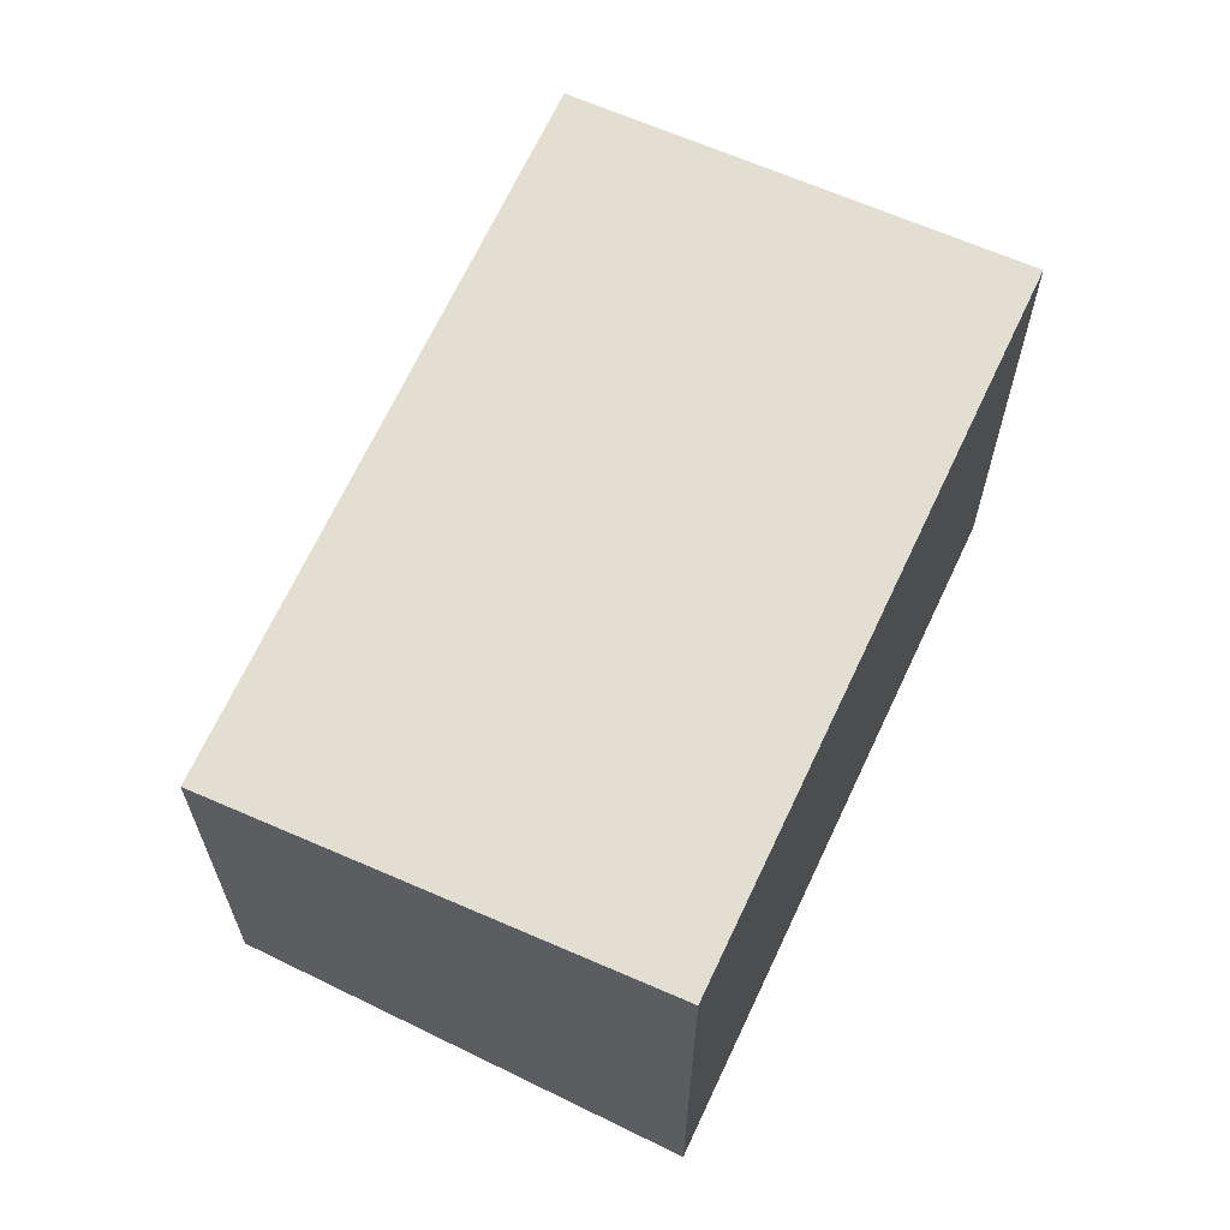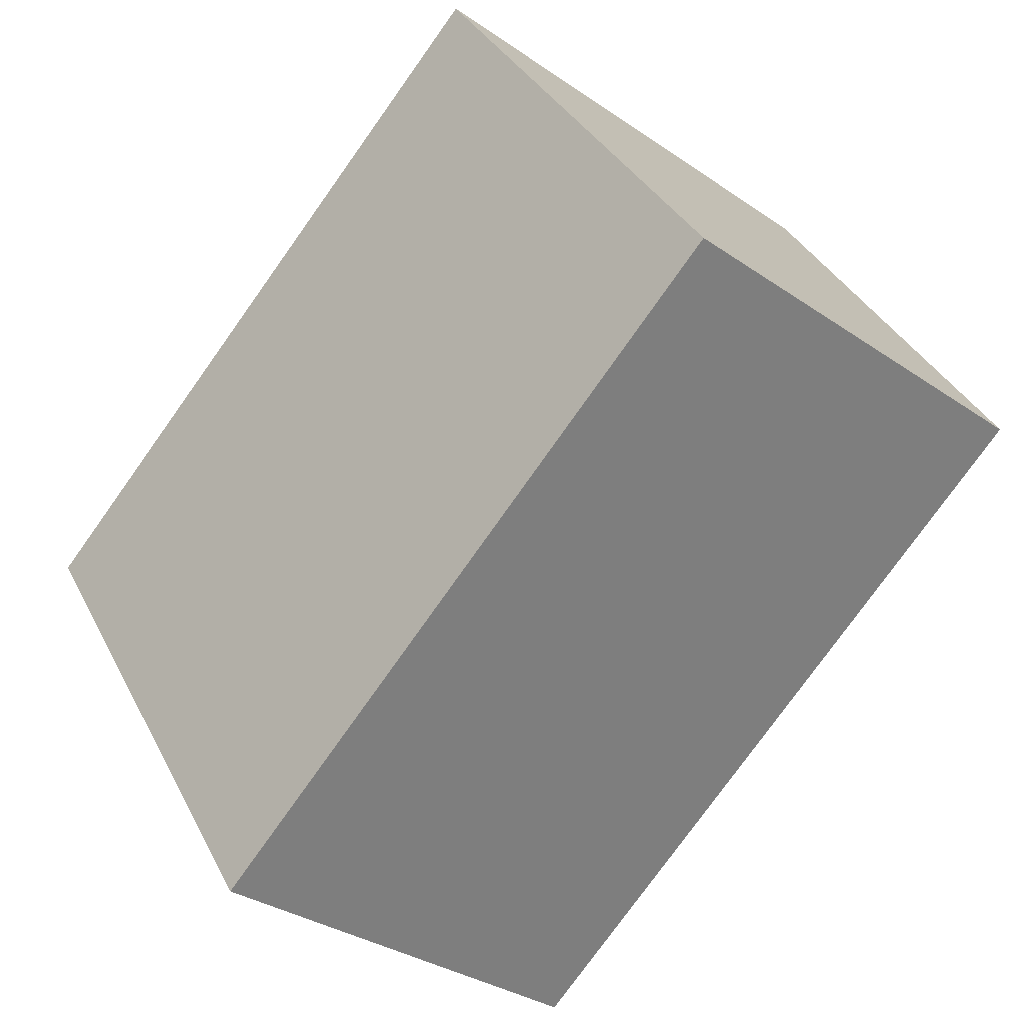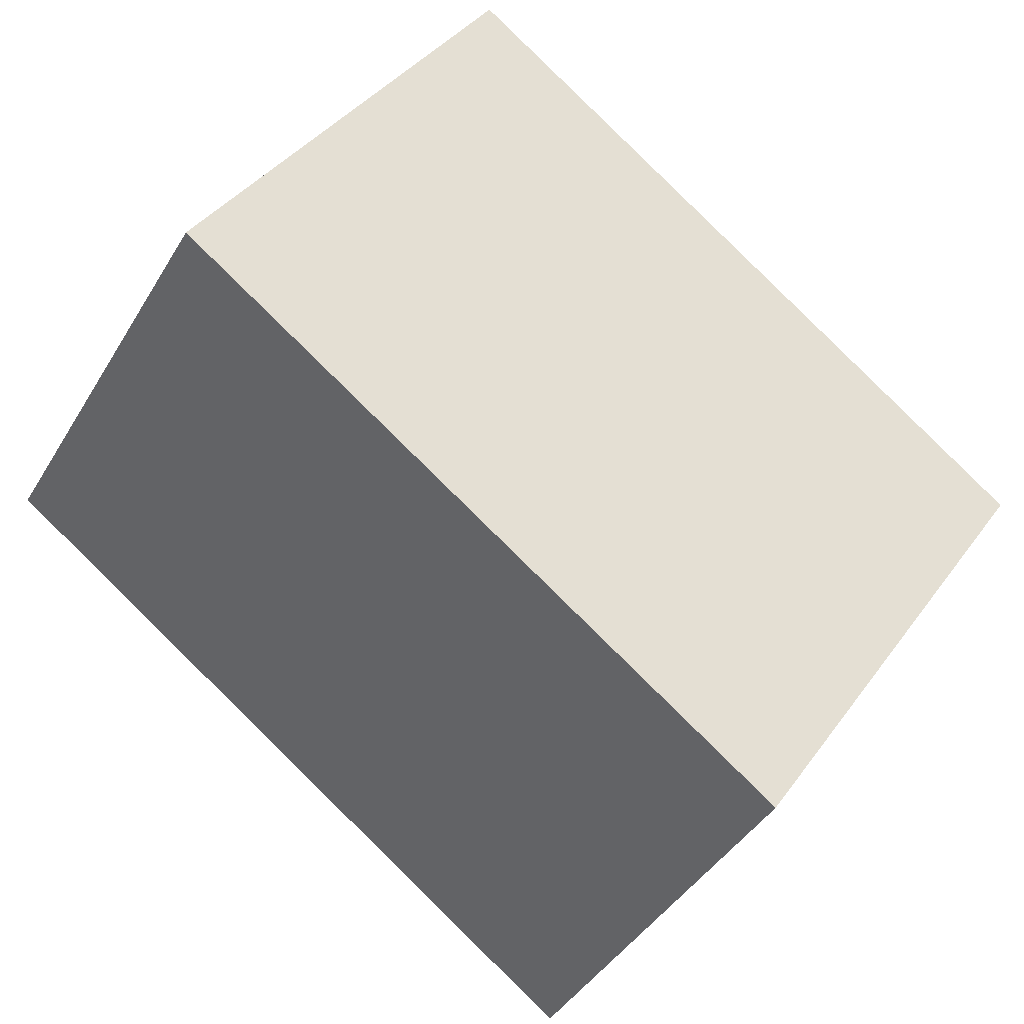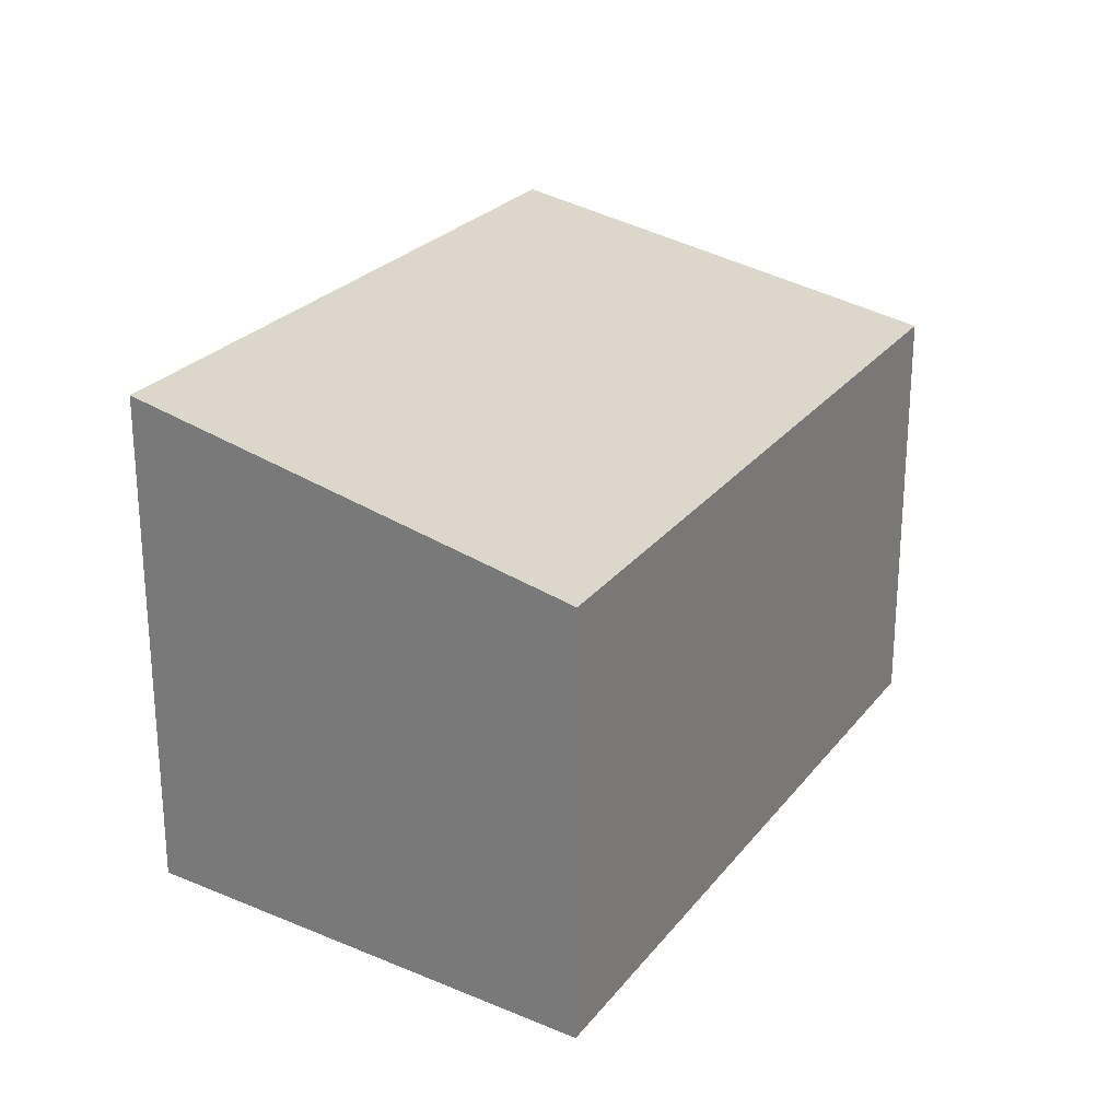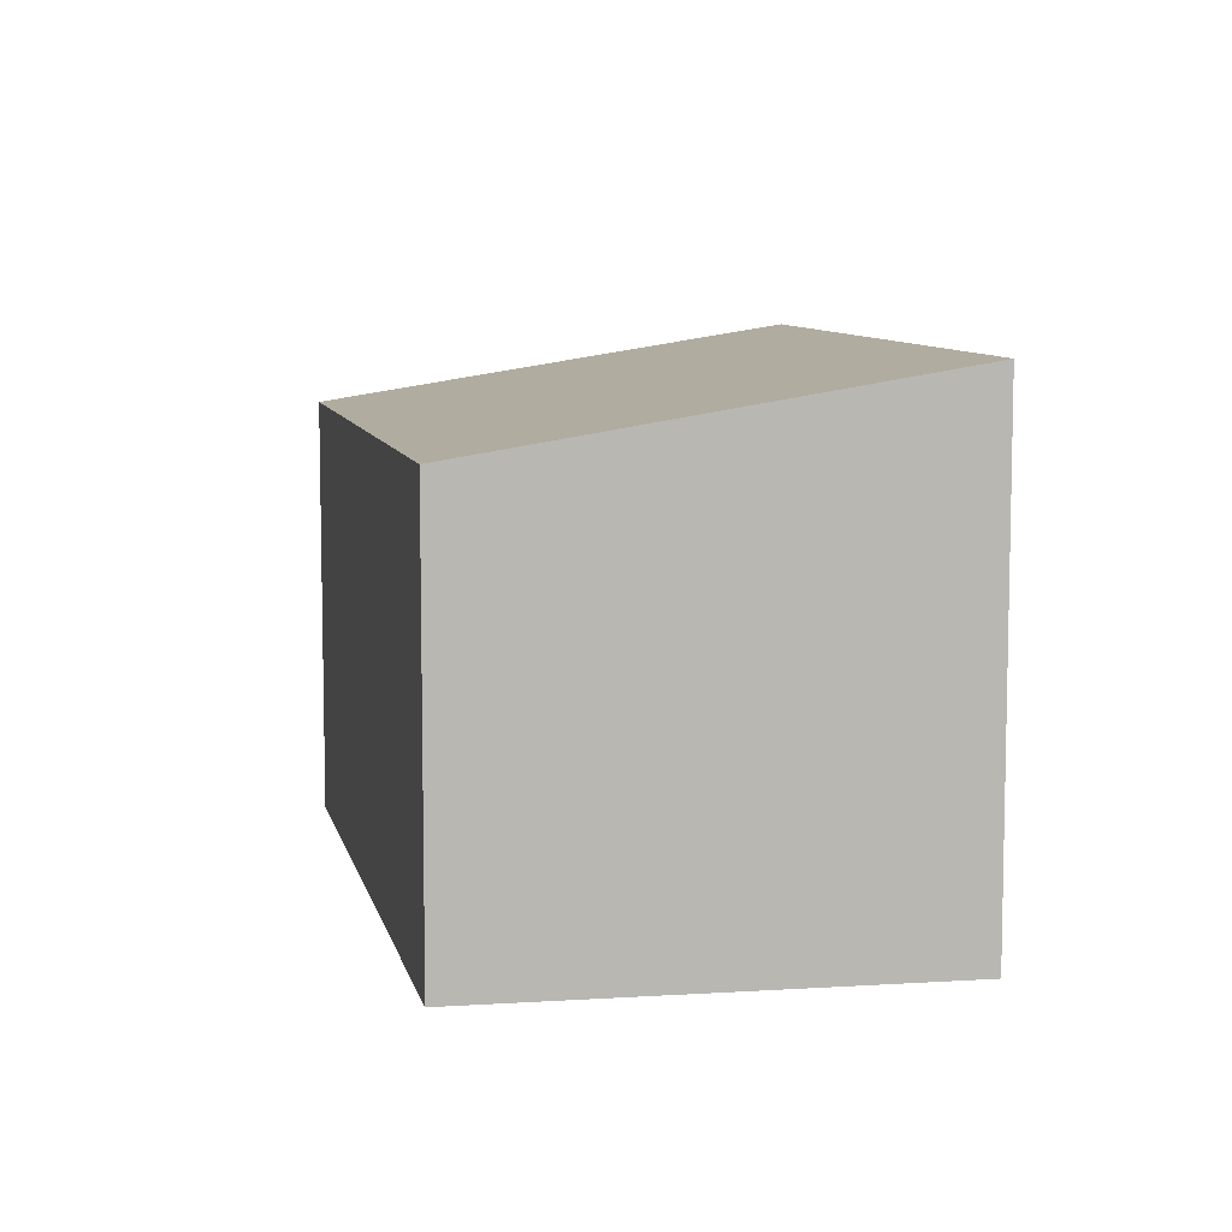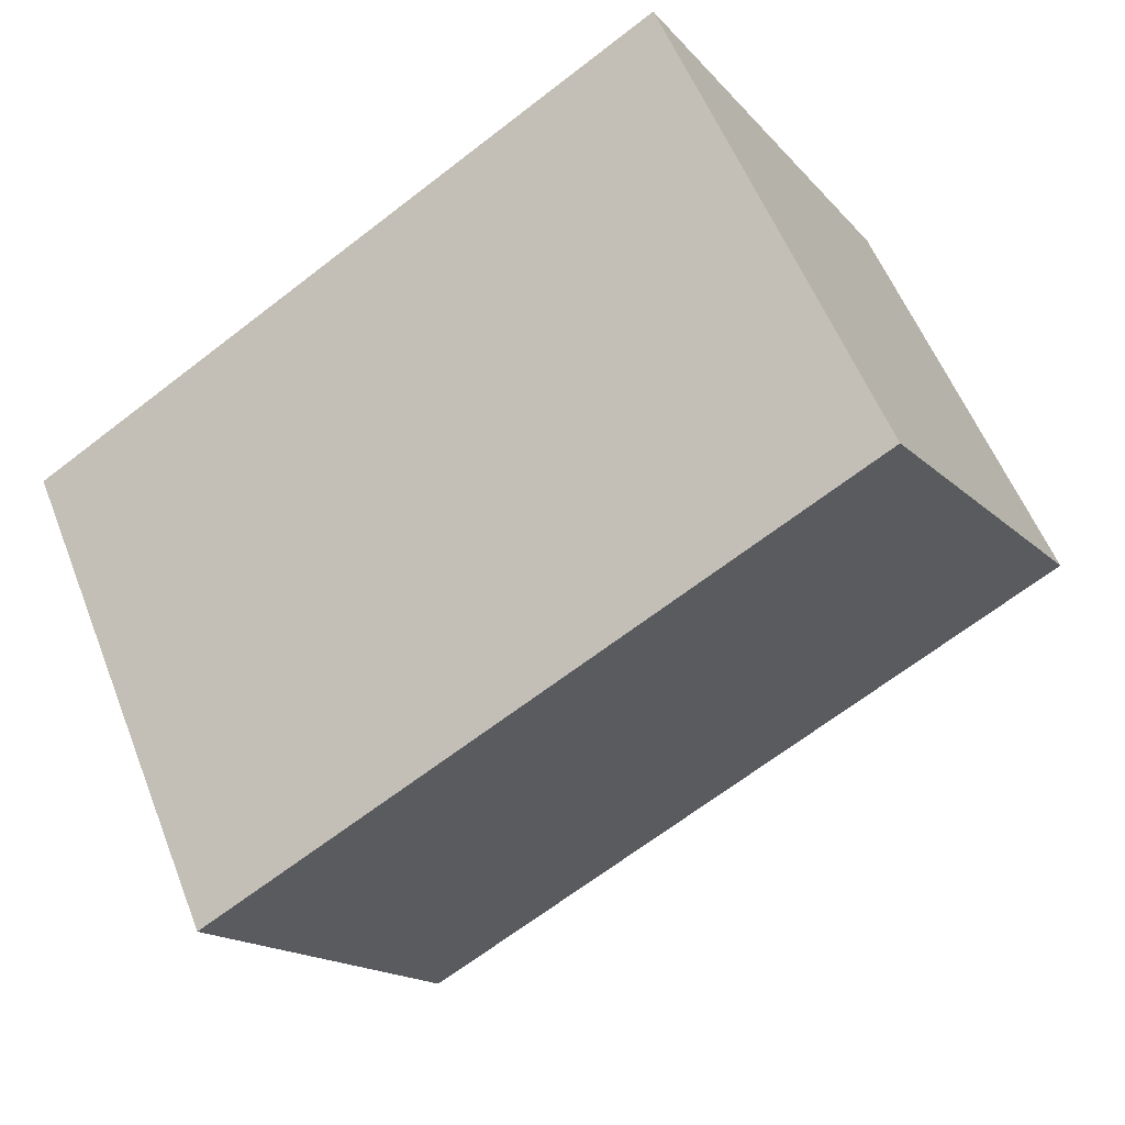
<metadata>
{"format":"obj","ext":"obj","renderer":"f3d","projection":"perspective","resolution":1024,"background":"white","views":[{"elev":65.6,"azim":-32.2,"up":"+Y"},{"elev":-32.9,"azim":-133.5,"up":"+Z"},{"elev":38.4,"azim":31.7,"up":"+Z"},{"elev":25.5,"azim":152.0,"up":"+Y"},{"elev":8.2,"azim":-68.5,"up":"+Y"},{"elev":55.6,"azim":158.9,"up":"+Z"}]}
</metadata>
<code>
v  4.964 3.365 -3.283
v  1.94 3.967 3.161
v  6.749 3.979 0.073
v  0.035 3.376 0.057
v  0 3.365 2.06e-16
v  6.749 -4.47e-18 0.073
v  1.94 -1.936e-16 3.161
v  4.964 2.01e-16 -3.283
v  0 0 0
v  0.035 -3.49e-18 0.057
g defaultobject
f 1 2 3
f 2 1 4
f 4 1 5
f 2 6 3
f 6 2 7
f 6 1 3
f 1 6 8
f 8 5 1
f 5 8 9
f 4 7 2
f 7 4 5
f 7 5 10
f 10 5 9
f 10 6 7
f 6 10 8
f 8 10 9

</code>
